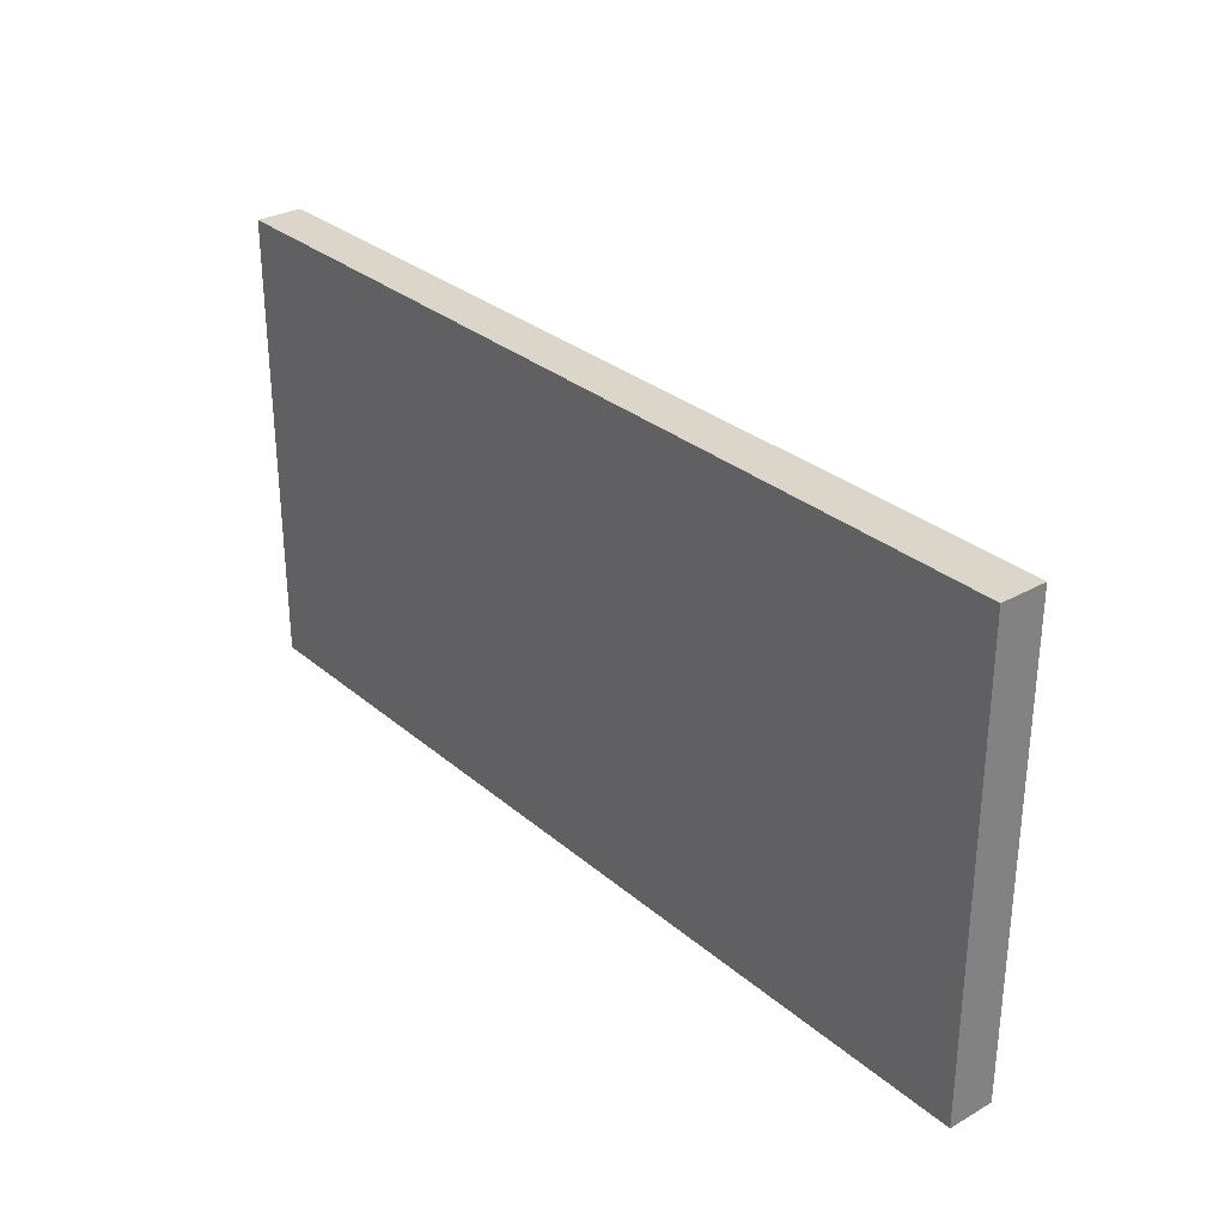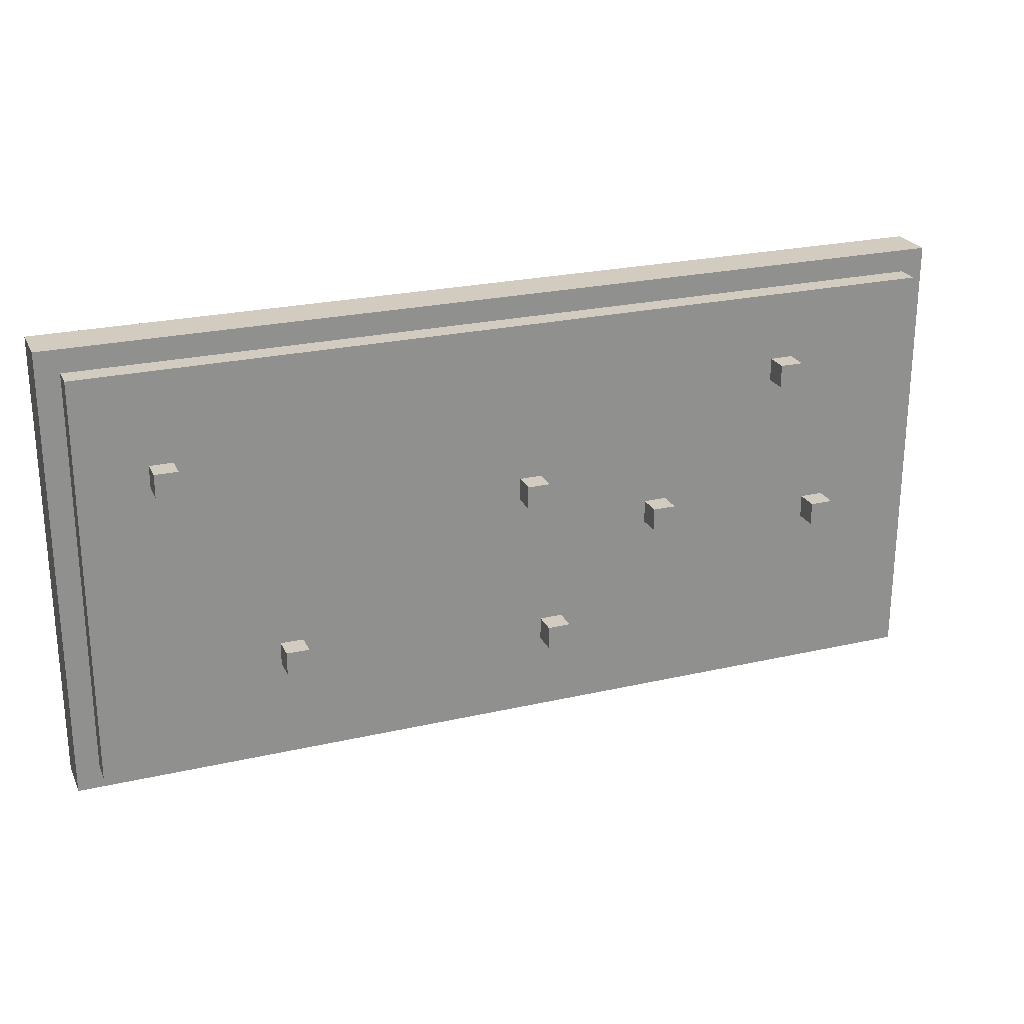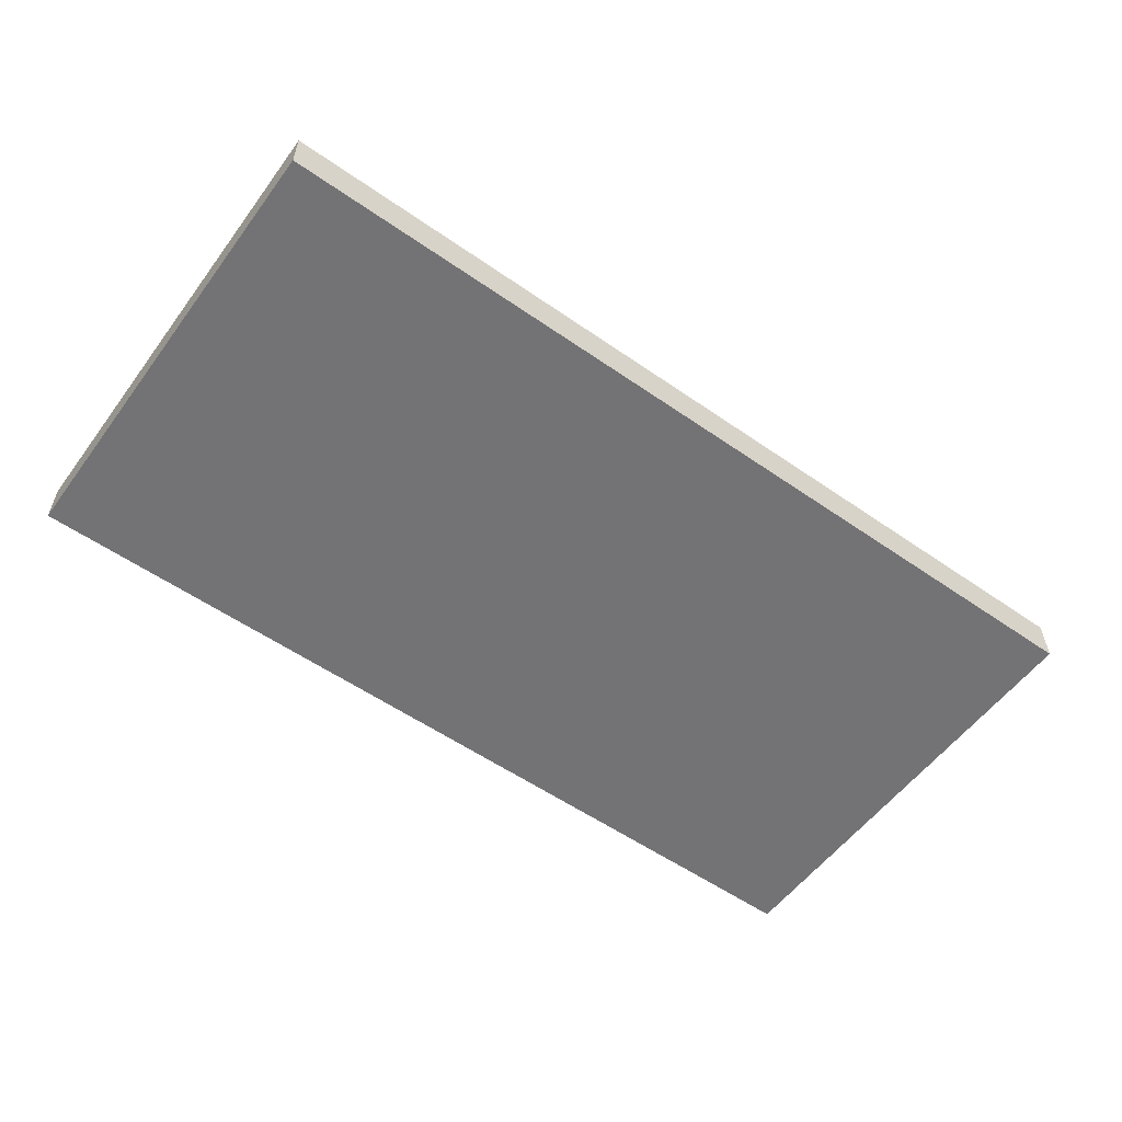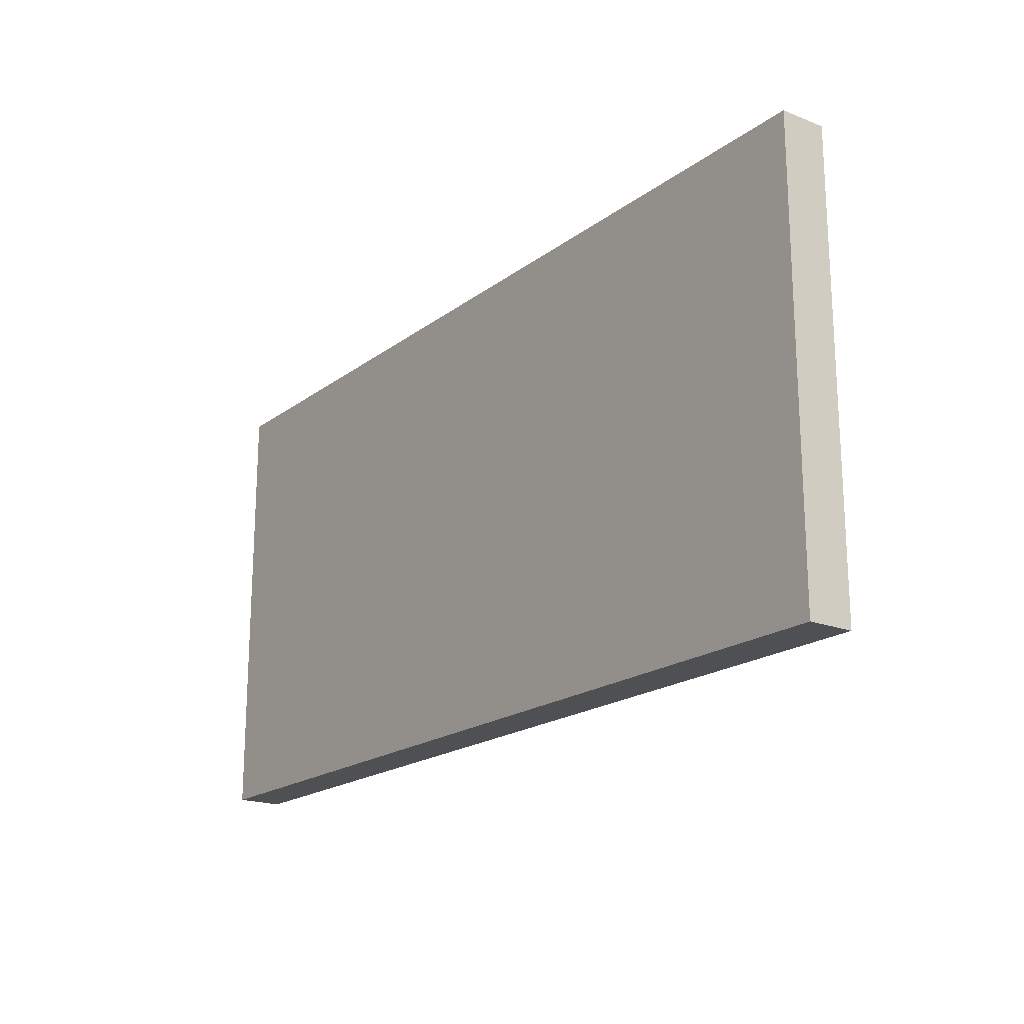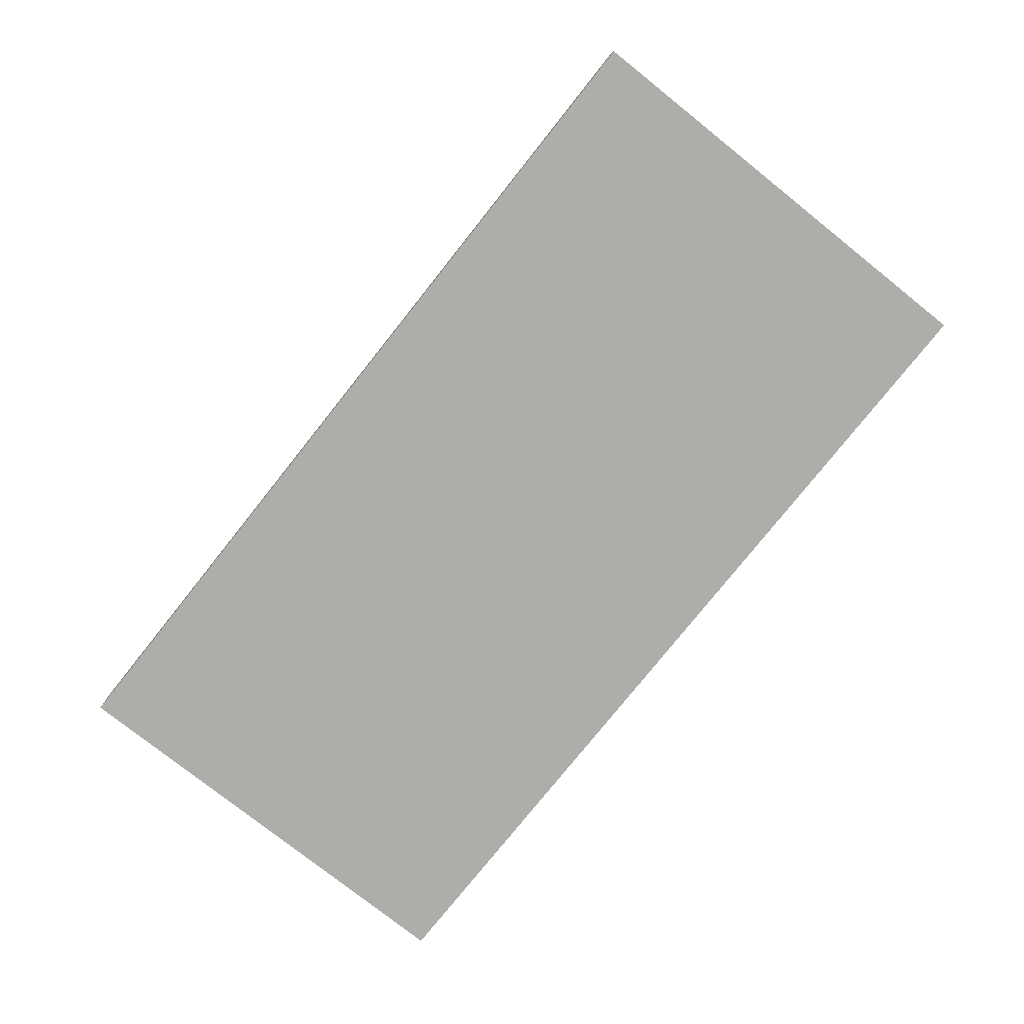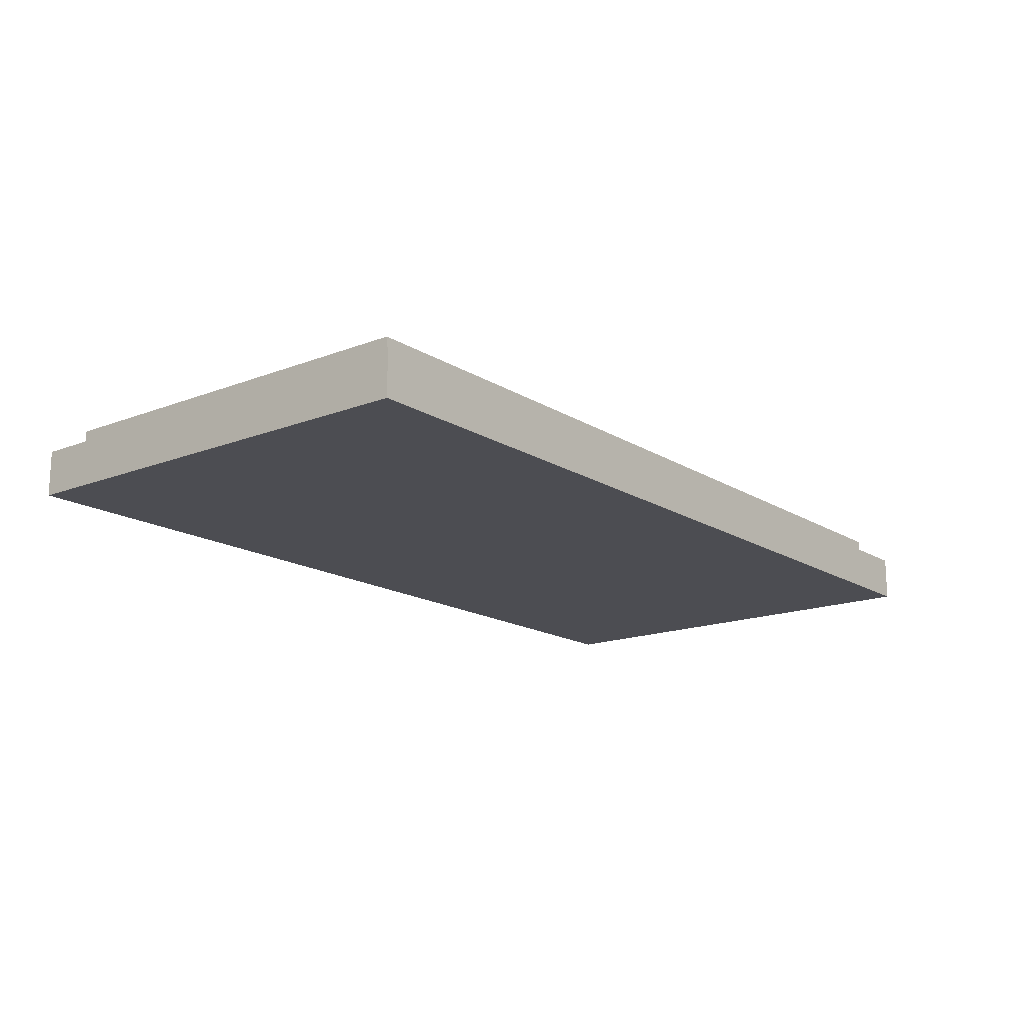
<metadata>
{"format":"obj","ext":"obj","renderer":"f3d","projection":"perspective","resolution":1024,"background":"white","views":[{"elev":30.1,"azim":50.6,"up":"+Z"},{"elev":24.2,"azim":159.2,"up":"+Z"},{"elev":-56.0,"azim":-36.1,"up":"+Y"},{"elev":-19.2,"azim":53.7,"up":"+Z"},{"elev":-77.4,"azim":-128.5,"up":"+Y"},{"elev":-16.3,"azim":128.5,"up":"+Y"}]}
</metadata>
<code>
o
v -2 -0.1 1
v -2 -0.1 -1
v -2 0.1 1
v -2 0.1 -1
v -1.9 0.1 0.9
v -1.9 0.1 -0.9
v -1.9 0.2 0.9
v -1.9 0.2 -0.9
v -1.5 0.2 -0.1
v -1.5 0.2 -0.2
v -1.5 0.3 -0.1
v -1.5 0.3 -0.2
v -1.3 0.2 0.6
v -1.3 0.2 0.5
v -1.3 0.3 0.6
v -1.3 0.3 0.5
v -0.7 0.2 0
v -0.7 0.2 -0.1
v -0.7 0.3 0
v -0.7 0.3 -0.1
v -0.2 0.2 -0.5
v -0.2 0.2 -0.6
v -0.2 0.3 -0.5
v -0.2 0.3 -0.6
v -0.1 0.2 0.2
v -0.1 0.2 0.1
v -0.1 0.3 0.2
v -0.1 0.3 0.1
v 1 0.2 -0.4
v 1 0.2 -0.5
v 1 0.3 -0.4
v 1 0.3 -0.5
v 1.5 0.2 0.5
v 1.5 0.2 0.4
v 1.5 0.3 0.5
v 1.5 0.3 0.4
v -1.4 0.2 -0.1
v -1.4 0.2 -0.2
v -1.4 0.3 -0.1
v -1.4 0.3 -0.2
v -1.2 0.2 0.6
v -1.2 0.2 0.5
v -1.2 0.3 0.6
v -1.2 0.3 0.5
v -0.6 0.2 0
v -0.6 0.2 -0.1
v -0.6 0.3 0
v -0.6 0.3 -0.1
v -0.1 0.2 -0.5
v -0.1 0.2 -0.6
v -0.1 0.3 -0.5
v -0.1 0.3 -0.6
v 2.384e-07 0.2 0.2
v 2.384e-07 0.2 0.1
v 2.384e-07 0.3 0.2
v 2.384e-07 0.3 0.1
v 1.1 0.2 -0.4
v 1.1 0.2 -0.5
v 1.1 0.3 -0.4
v 1.1 0.3 -0.5
v 1.6 0.2 0.5
v 1.6 0.2 0.4
v 1.6 0.3 0.5
v 1.6 0.3 0.4
v 1.9 0.1 0.9
v 1.9 0.1 -0.9
v 1.9 0.2 0.9
v 1.9 0.2 -0.9
v 2 -0.1 1
v 2 -0.1 -1
v 2 0.1 1
v 2 0.1 -1
v -2 -0.1 1
v -2 0.1 1
v 2 -0.1 1
v 2 0.1 1
v -1.9 0.1 0.9
v -1.9 0.2 0.9
v 1.9 0.1 0.9
v 1.9 0.2 0.9
v -1.3 0.2 0.6
v -1.3 0.3 0.6
v -1.2 0.2 0.6
v -1.2 0.3 0.6
v 1.5 0.2 0.5
v 1.5 0.3 0.5
v 1.6 0.2 0.5
v 1.6 0.3 0.5
v -0.1 0.2 0.2
v -0.1 0.3 0.2
v 2.384e-07 0.2 0.2
v 2.384e-07 0.3 0.2
v -0.7 0.2 0
v -0.7 0.3 0
v -0.6 0.2 0
v -0.6 0.3 0
v -1.5 0.2 -0.1
v -1.5 0.3 -0.1
v -1.4 0.2 -0.1
v -1.4 0.3 -0.1
v 1 0.2 -0.4
v 1 0.3 -0.4
v 1.1 0.2 -0.4
v 1.1 0.3 -0.4
v -0.2 0.2 -0.5
v -0.2 0.3 -0.5
v -0.1 0.2 -0.5
v -0.1 0.3 -0.5
v -1.3 0.2 0.5
v -1.3 0.3 0.5
v -1.2 0.2 0.5
v -1.2 0.3 0.5
v 1.5 0.2 0.4
v 1.5 0.3 0.4
v 1.6 0.2 0.4
v 1.6 0.3 0.4
v -0.1 0.2 0.1
v -0.1 0.3 0.1
v 2.384e-07 0.2 0.1
v 2.384e-07 0.3 0.1
v -0.7 0.2 -0.1
v -0.7 0.3 -0.1
v -0.6 0.2 -0.1
v -0.6 0.3 -0.1
v -1.5 0.2 -0.2
v -1.5 0.3 -0.2
v -1.4 0.2 -0.2
v -1.4 0.3 -0.2
v 1 0.2 -0.5
v 1 0.3 -0.5
v 1.1 0.2 -0.5
v 1.1 0.3 -0.5
v -0.2 0.2 -0.6
v -0.2 0.3 -0.6
v -0.1 0.2 -0.6
v -0.1 0.3 -0.6
v -1.9 0.1 -0.9
v -1.9 0.2 -0.9
v 1.9 0.1 -0.9
v 1.9 0.2 -0.9
v -2 -0.1 -1
v -2 0.1 -1
v 2 -0.1 -1
v 2 0.1 -1
v -2 -0.1 1
v 2 -0.1 1
v -2 -0.1 -1
v 2 -0.1 -1
v -2 0.1 1
v 2 0.1 1
v -1.9 0.1 0.9
v 1.9 0.1 0.9
v -1.9 0.1 -0.9
v 1.9 0.1 -0.9
v -2 0.1 -1
v 2 0.1 -1
v -1.9 0.2 0.9
v 1.9 0.2 0.9
v -1.3 0.2 0.6
v -1.2 0.2 0.6
v -1.3 0.2 0.5
v -1.2 0.2 0.5
v 1.5 0.2 0.5
v 1.6 0.2 0.5
v 1.5 0.2 0.4
v 1.6 0.2 0.4
v -0.1 0.2 0.2
v 2.384e-07 0.2 0.2
v -0.1 0.2 0.1
v 2.384e-07 0.2 0.1
v -0.7 0.2 0
v -0.6 0.2 0
v -1.5 0.2 -0.1
v -1.4 0.2 -0.1
v -0.7 0.2 -0.1
v -0.6 0.2 -0.1
v -1.5 0.2 -0.2
v -1.4 0.2 -0.2
v 1 0.2 -0.4
v 1.1 0.2 -0.4
v -0.2 0.2 -0.5
v -0.1 0.2 -0.5
v 1 0.2 -0.5
v 1.1 0.2 -0.5
v -0.2 0.2 -0.6
v -0.1 0.2 -0.6
v -1.9 0.2 -0.9
v 1.9 0.2 -0.9
v -1.3 0.3 0.6
v -1.2 0.3 0.6
v -1.3 0.3 0.5
v -1.2 0.3 0.5
v 1.5 0.3 0.5
v 1.6 0.3 0.5
v 1.5 0.3 0.4
v 1.6 0.3 0.4
v -0.1 0.3 0.2
v 2.384e-07 0.3 0.2
v -0.1 0.3 0.1
v 2.384e-07 0.3 0.1
v -0.7 0.3 0
v -0.6 0.3 0
v -1.5 0.3 -0.1
v -1.4 0.3 -0.1
v -0.7 0.3 -0.1
v -0.6 0.3 -0.1
v -1.5 0.3 -0.2
v -1.4 0.3 -0.2
v 1 0.3 -0.4
v 1.1 0.3 -0.4
v -0.2 0.3 -0.5
v -0.1 0.3 -0.5
v 1 0.3 -0.5
v 1.1 0.3 -0.5
v -0.2 0.3 -0.6
v -0.1 0.3 -0.6
f 3 2 1
f 4 2 3
f 7 6 5
f 8 6 7
f 11 10 9
f 12 10 11
f 15 14 13
f 16 14 15
f 19 18 17
f 20 18 19
f 23 22 21
f 24 22 23
f 27 26 25
f 28 26 27
f 31 30 29
f 32 30 31
f 35 34 33
f 36 34 35
f 37 38 39
f 39 38 40
f 41 42 43
f 43 42 44
f 45 46 47
f 47 46 48
f 49 50 51
f 51 50 52
f 53 54 55
f 55 54 56
f 57 58 59
f 59 58 60
f 61 62 63
f 63 62 64
f 65 66 67
f 67 66 68
f 69 70 71
f 71 70 72
f 75 74 73
f 76 74 75
f 79 78 77
f 80 78 79
f 83 82 81
f 84 82 83
f 87 86 85
f 88 86 87
f 91 90 89
f 92 90 91
f 95 94 93
f 96 94 95
f 99 98 97
f 100 98 99
f 103 102 101
f 104 102 103
f 107 106 105
f 108 106 107
f 109 110 111
f 111 110 112
f 113 114 115
f 115 114 116
f 117 118 119
f 119 118 120
f 121 122 123
f 123 122 124
f 125 126 127
f 127 126 128
f 129 130 131
f 131 130 132
f 133 134 135
f 135 134 136
f 137 138 139
f 139 138 140
f 141 142 143
f 143 142 144
f 147 146 145
f 148 146 147
f 149 150 151
f 151 150 152
f 149 151 153
f 152 150 154
f 149 153 155
f 153 154 155
f 154 150 156
f 155 154 156
f 157 158 159
f 159 158 160
f 157 159 161
f 160 158 162
f 162 158 163
f 163 158 164
f 161 162 165
f 162 163 165
f 164 158 166
f 161 165 167
f 165 166 167
f 167 166 168
f 161 167 169
f 168 166 170
f 161 169 171
f 169 170 171
f 171 170 172
f 157 161 173
f 161 171 173
f 173 171 174
f 174 171 175
f 172 170 176
f 157 173 177
f 174 175 178
f 175 176 178
f 170 166 179
f 177 178 179
f 178 176 179
f 176 170 179
f 179 166 180
f 177 179 181
f 181 179 182
f 182 179 183
f 180 166 184
f 177 181 185
f 182 183 186
f 183 184 186
f 157 177 187
f 185 186 187
f 177 185 187
f 186 184 188
f 187 186 188
f 166 158 188
f 184 166 188
f 189 190 191
f 191 190 192
f 193 194 195
f 195 194 196
f 197 198 199
f 199 198 200
f 201 202 205
f 205 202 206
f 203 204 207
f 207 204 208
f 209 210 213
f 213 210 214
f 211 212 215
f 215 212 216

</code>
